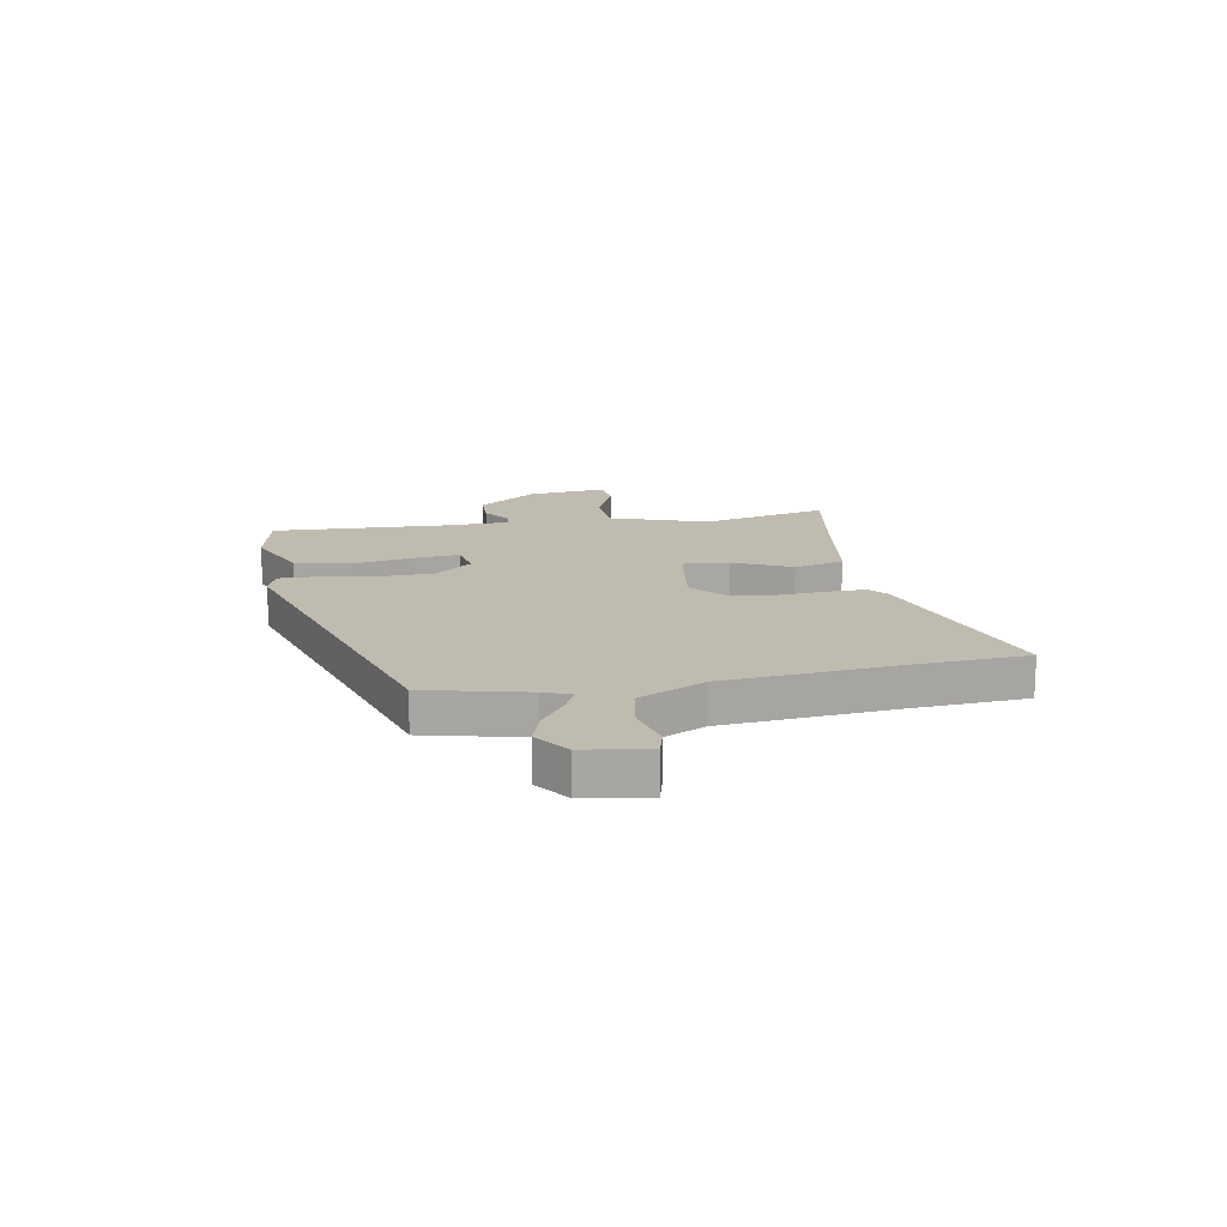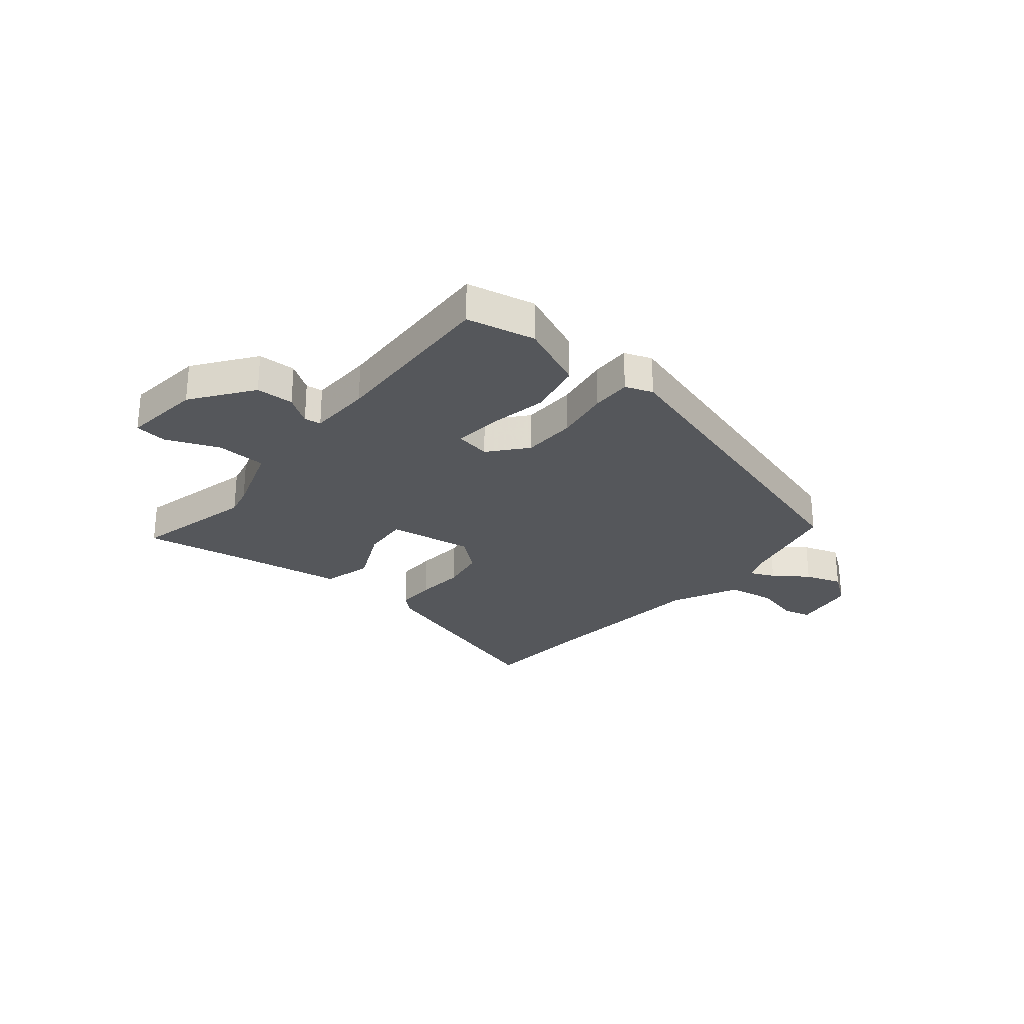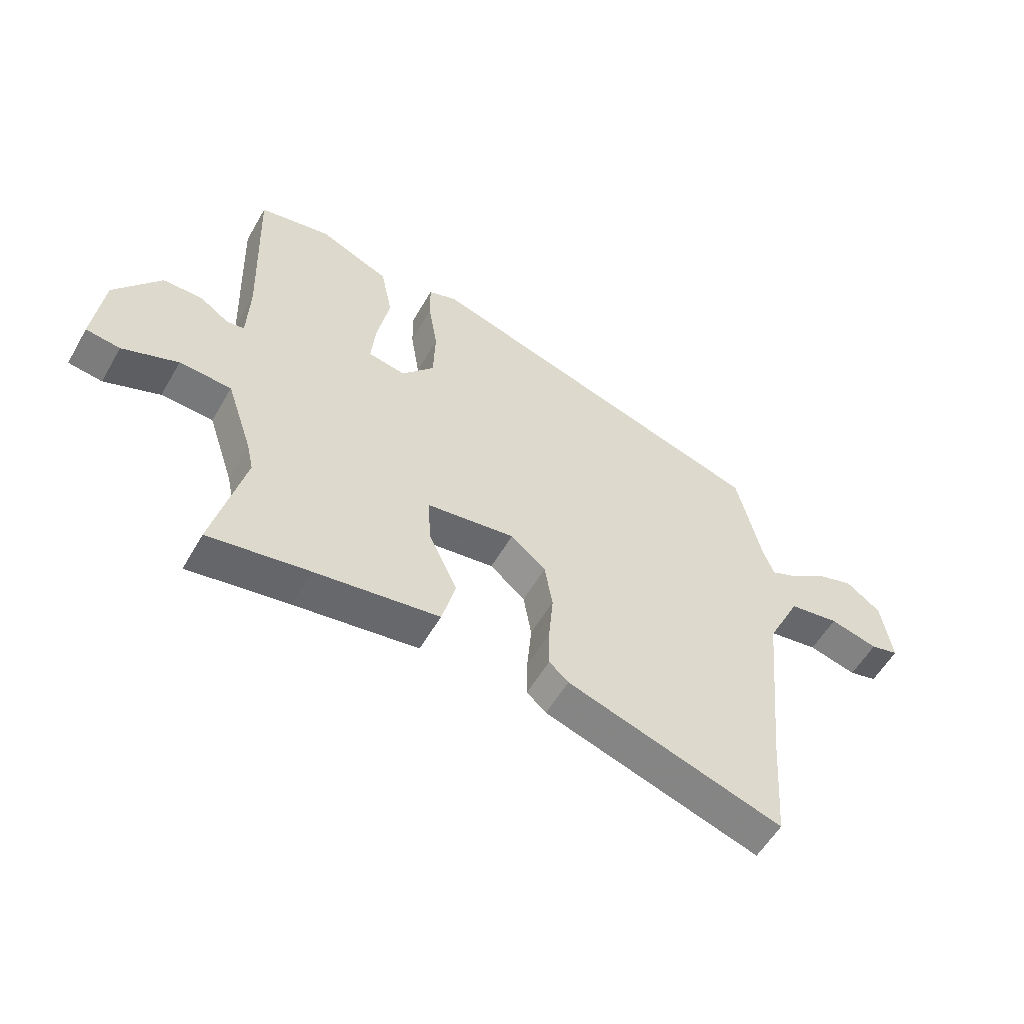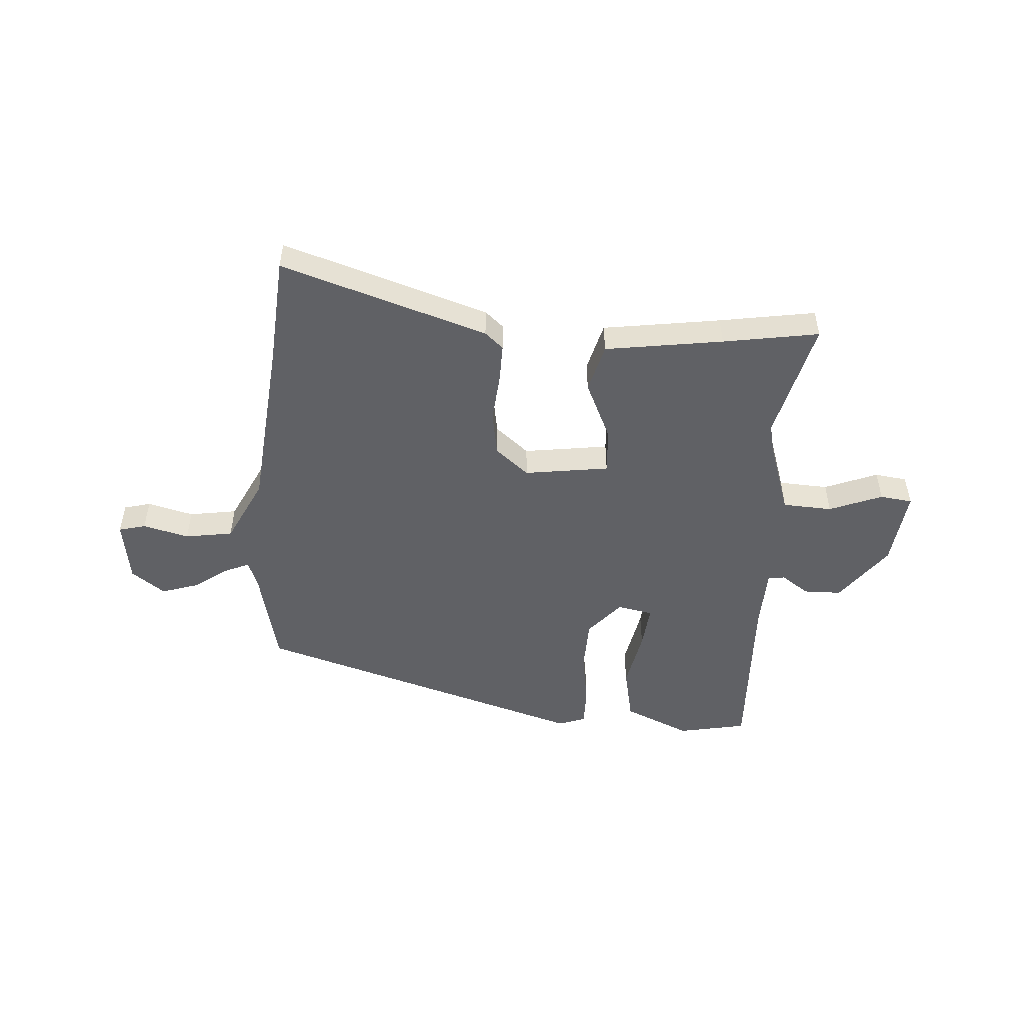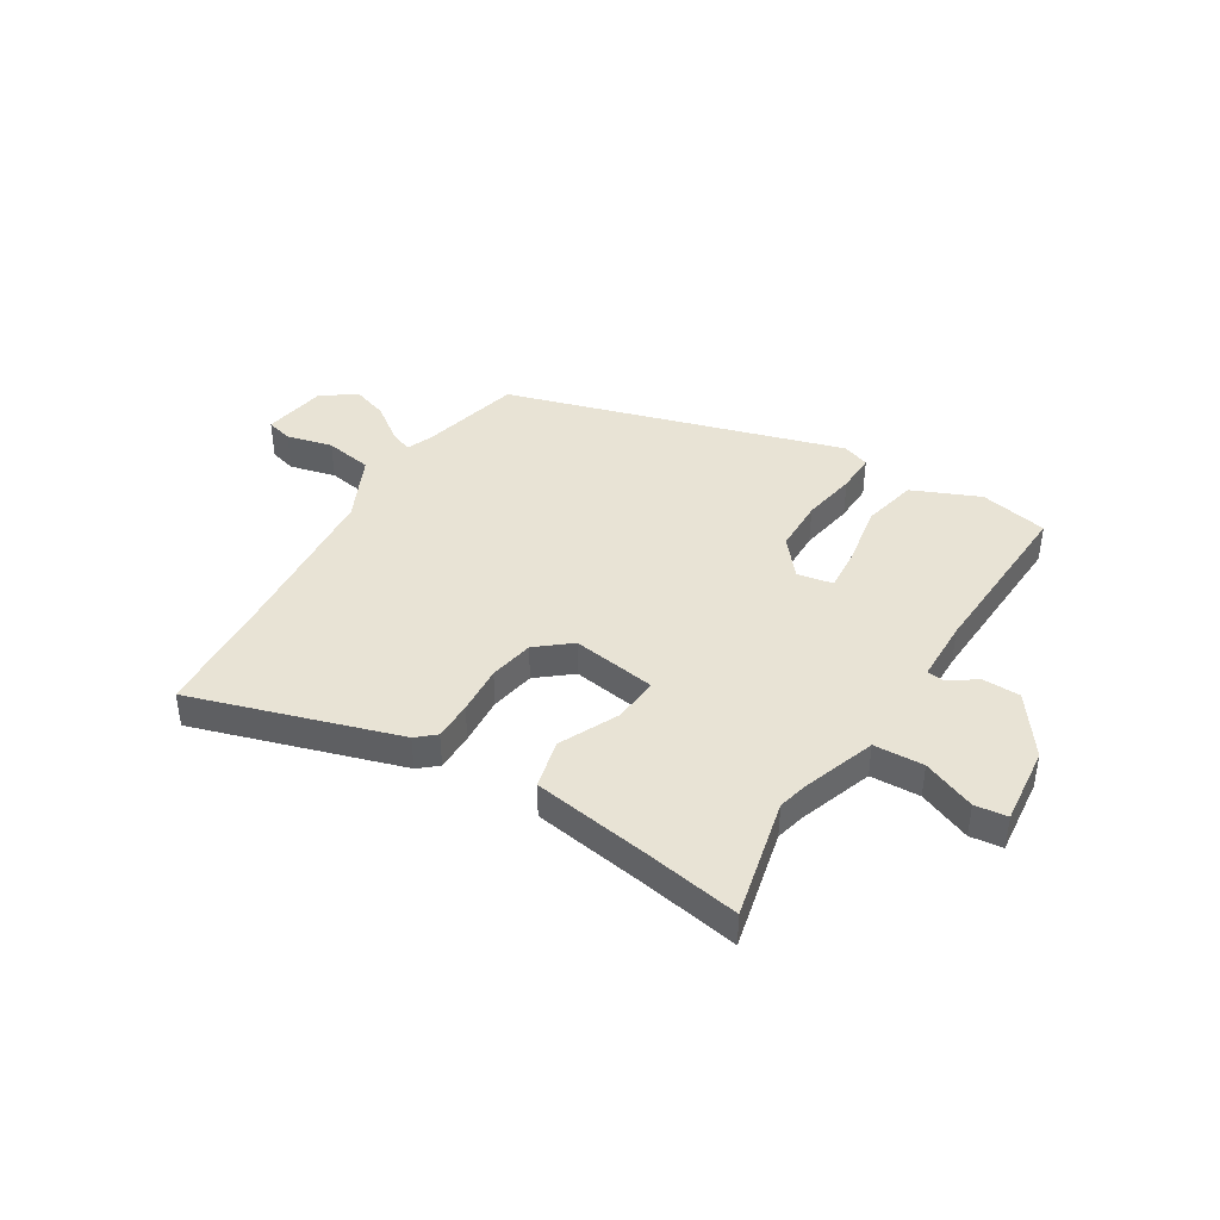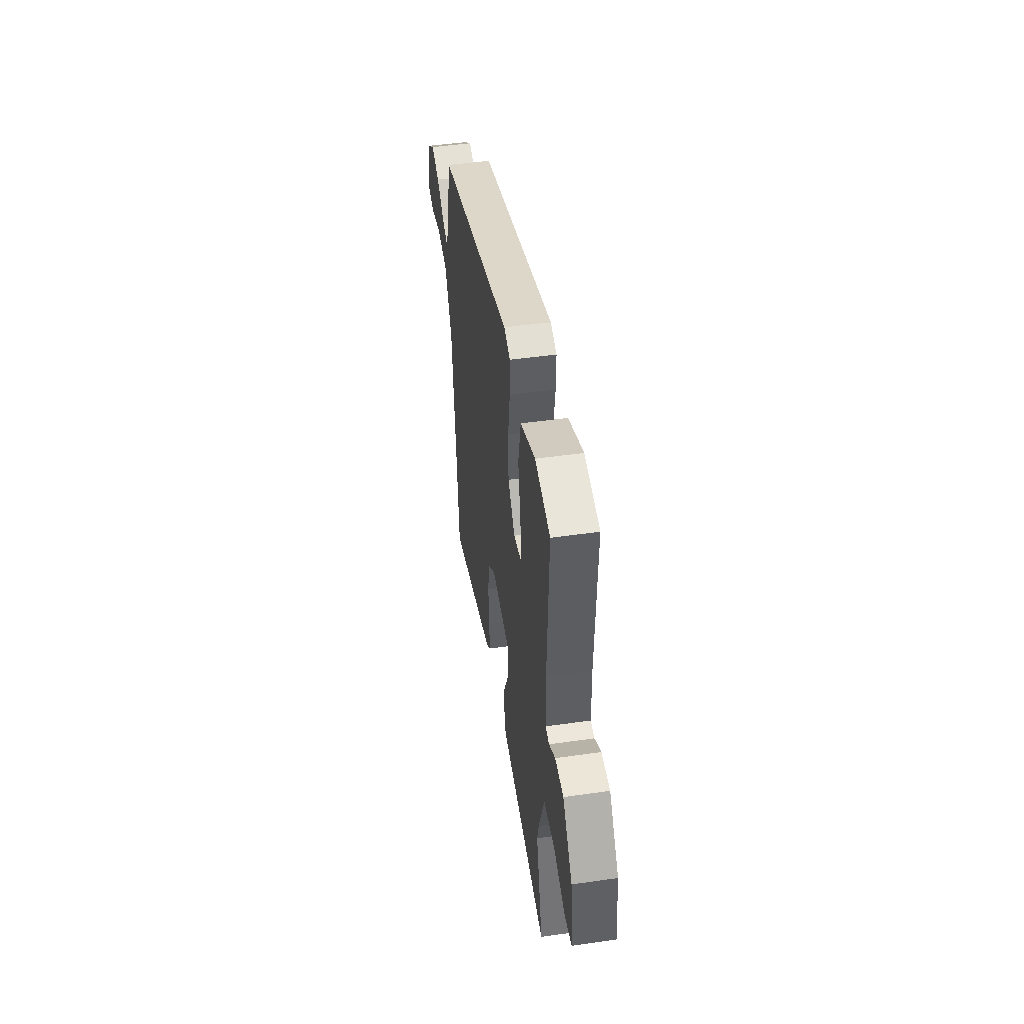
<metadata>
{"format":"obj","ext":"obj","renderer":"f3d","projection":"perspective","resolution":1024,"background":"white","views":[{"elev":15.9,"azim":80.3,"up":"+Y"},{"elev":-26.7,"azim":-39.0,"up":"+Y"},{"elev":-56.1,"azim":-29.6,"up":"+Z"},{"elev":-49.8,"azim":176.1,"up":"+Y"},{"elev":41.3,"azim":-147.7,"up":"+Y"},{"elev":48.1,"azim":-99.1,"up":"+Z"}]}
</metadata>
<code>
v -0.511 0.07 -0.544
v -0.456 0.07 -0.32
v -0.468 0.07 -0.266
v -0.514 0.07 -0.128
v -0.606 0.07 -0.123
v -0.704 0.07 -0.162
v -0.764 0.07 -0.154
v -0.747 0.07 -0.008
v -0.666 0.07 0.102
v -0.596 0.07 0.103
v -0.544 0.07 0.067
v -0.513 0.07 0.071
v -0.509 0.07 0.188
v -0.521 0.07 0.516
v -0.394 0.07 0.541
v -0.27 0.07 0.486
v -0.249 0.07 0.383
v -0.271 0.07 0.27
v -0.279 0.07 0.187
v -0.213 0.07 0.174
v -0.155 0.07 0.242
v -0.152 0.07 0.342
v -0.168 0.07 0.444
v -0.169 0.07 0.518
v -0.118 0.07 0.536
v 0.503 0.07 0.344
v 0.546 0.07 0.156
v 0.565 0.07 0.107
v 0.611 0.07 0.127
v 0.674 0.07 0.172
v 0.742 0.07 0.194
v 0.804 0.07 0.148
v 0.822 0.07 0.029
v 0.772 0.07 0.016
v 0.687 0.07 0.038
v 0.598 0.07 0.024
v 0.538 0.07 -0.098
v 0.506 0.07 -0.422
v 0.491 0.07 -0.626
v 0.11 0.07 -0.503
v 0.076 0.07 -0.473
v 0.077 0.07 -0.401
v 0.085 0.07 -0.31
v 0.071 0.07 -0.227
v 0.009 0.07 -0.175
v -0.148 0.07 -0.197
v -0.142 0.07 -0.283
v -0.092 0.07 -0.392
v -0.116 0.07 -0.483
v -0.334 0.07 -0.515
v -0.511 0 -0.544
v -0.456 0 -0.32
v -0.468 0 -0.266
v -0.514 0 -0.128
v -0.606 0 -0.123
v -0.704 0 -0.162
v -0.764 0 -0.154
v -0.747 0 -0.008
v -0.666 0 0.102
v -0.596 0 0.103
v -0.544 0 0.067
v -0.513 0 0.071
v -0.509 0 0.188
v -0.521 0 0.516
v -0.394 0 0.541
v -0.27 0 0.486
v -0.249 0 0.383
v -0.271 0 0.27
v -0.279 0 0.187
v -0.213 0 0.174
v -0.155 0 0.242
v -0.152 0 0.342
v -0.168 0 0.444
v -0.169 0 0.518
v -0.118 0 0.536
v 0.503 0 0.344
v 0.546 0 0.156
v 0.565 0 0.107
v 0.611 0 0.127
v 0.674 0 0.172
v 0.742 0 0.194
v 0.804 0 0.148
v 0.822 0 0.029
v 0.772 0 0.016
v 0.687 0 0.038
v 0.598 0 0.024
v 0.538 0 -0.098
v 0.506 0 -0.422
v 0.491 0 -0.626
v 0.11 0 -0.503
v 0.076 0 -0.473
v 0.077 0 -0.401
v 0.085 0 -0.31
v 0.071 0 -0.227
v 0.009 0 -0.175
v -0.148 0 -0.197
v -0.142 0 -0.283
v -0.092 0 -0.392
v -0.116 0 -0.483
v -0.334 0 -0.515
f 47 48 49 50
f 50 1 2
f 47 50 2
f 46 47 2
f 41 42 43
f 40 41 43
f 39 40 43
f 38 39 43
f 37 38 43 44
f 36 37 44 45
f 33 34 35
f 32 33 35
f 31 32 35
f 30 31 35
f 29 30 35
f 28 29 35 36
f 25 26 27
f 24 25 27
f 23 24 27
f 22 23 27
f 21 22 27 28
f 36 45 46
f 28 36 46
f 21 28 46
f 20 21 46
f 16 17 18
f 15 16 18
f 14 15 18
f 13 14 18
f 12 13 18 19
f 9 10 11
f 8 9 11
f 7 8 11
f 6 7 11
f 5 6 11
f 4 5 11 12
f 19 20 46
f 12 19 46
f 4 12 46
f 3 4 46
f 2 3 46
f 100 99 98 97
f 52 51 100
f 52 100 97
f 52 97 96
f 93 92 91
f 93 91 90
f 93 90 89
f 93 89 88
f 94 93 88 87
f 95 94 87 86
f 85 84 83
f 85 83 82
f 85 82 81
f 85 81 80
f 85 80 79
f 86 85 79 78
f 77 76 75
f 77 75 74
f 77 74 73
f 77 73 72
f 78 77 72 71
f 96 95 86
f 96 86 78
f 96 78 71
f 96 71 70
f 68 67 66
f 68 66 65
f 68 65 64
f 68 64 63
f 69 68 63 62
f 61 60 59
f 61 59 58
f 61 58 57
f 61 57 56
f 61 56 55
f 62 61 55 54
f 96 70 69
f 96 69 62
f 96 62 54
f 96 54 53
f 96 53 52
f 1 51 52 2
f 2 52 53 3
f 3 53 54 4
f 4 54 55 5
f 5 55 56 6
f 6 56 57 7
f 7 57 58 8
f 8 58 59 9
f 9 59 60 10
f 10 60 61 11
f 11 61 62 12
f 12 62 63 13
f 13 63 64 14
f 14 64 65 15
f 15 65 66 16
f 16 66 67 17
f 17 67 68 18
f 18 68 69 19
f 19 69 70 20
f 20 70 71 21
f 21 71 72 22
f 22 72 73 23
f 23 73 74 24
f 24 74 75 25
f 25 75 76 26
f 26 76 77 27
f 27 77 78 28
f 28 78 79 29
f 29 79 80 30
f 30 80 81 31
f 31 81 82 32
f 32 82 83 33
f 33 83 84 34
f 34 84 85 35
f 35 85 86 36
f 36 86 87 37
f 37 87 88 38
f 38 88 89 39
f 39 89 90 40
f 40 90 91 41
f 41 91 92 42
f 42 92 93 43
f 43 93 94 44
f 44 94 95 45
f 45 95 96 46
f 46 96 97 47
f 47 97 98 48
f 48 98 99 49
f 49 99 100 50
f 50 100 51 1

</code>
